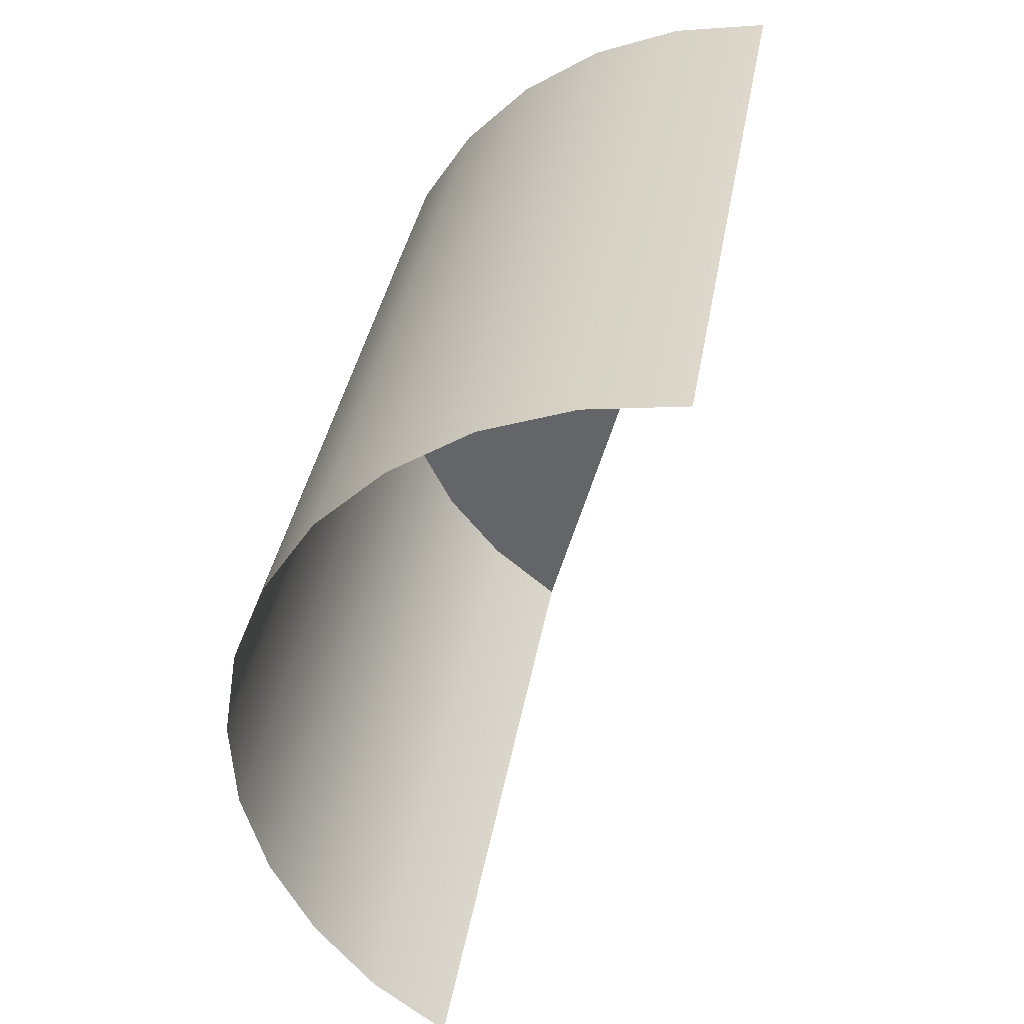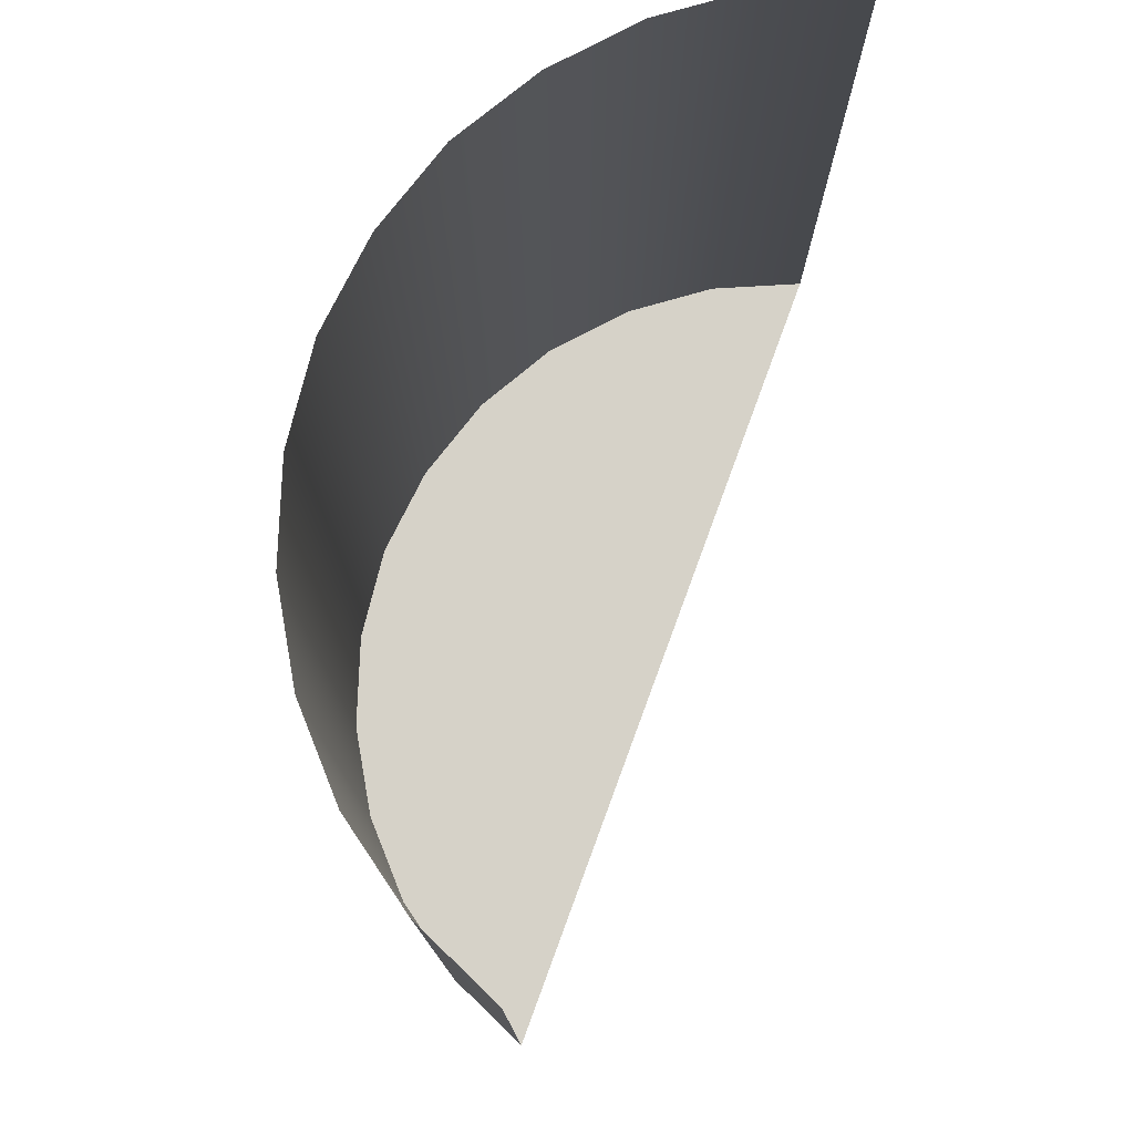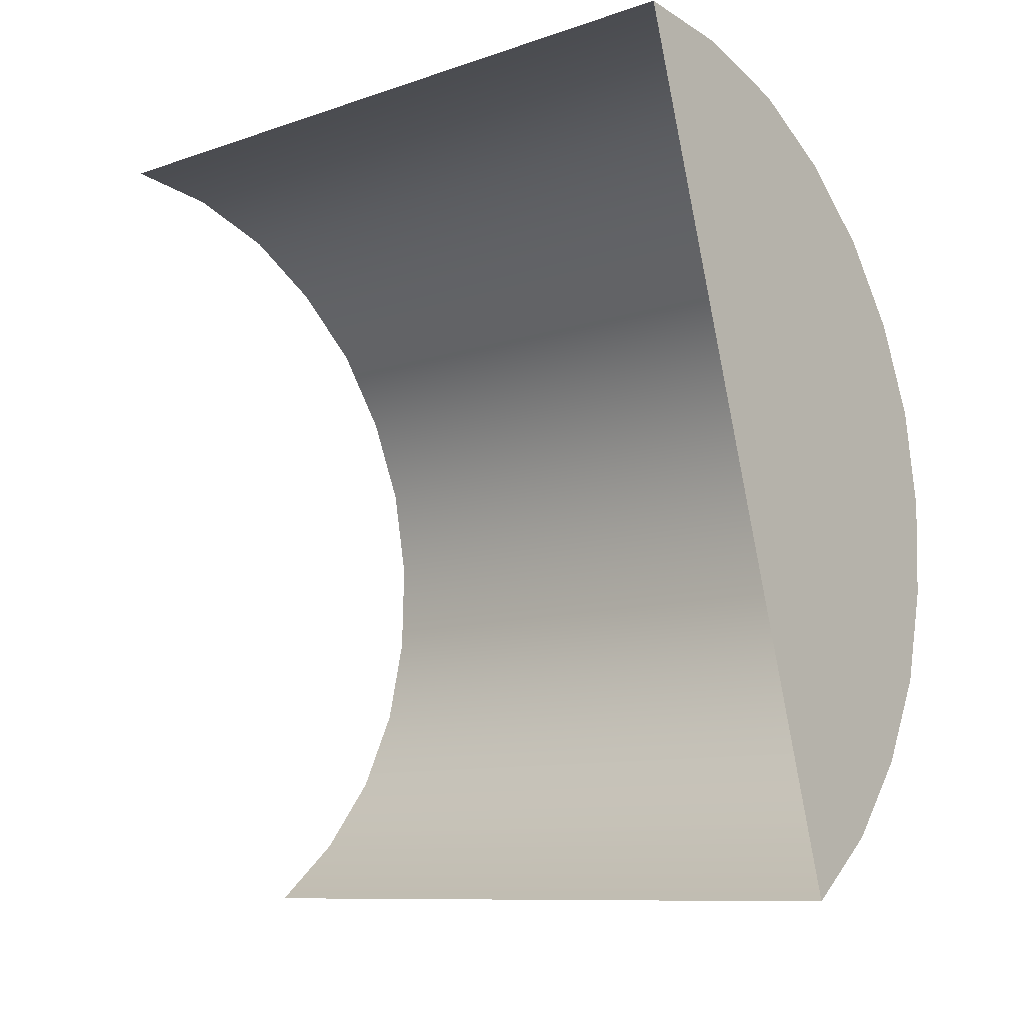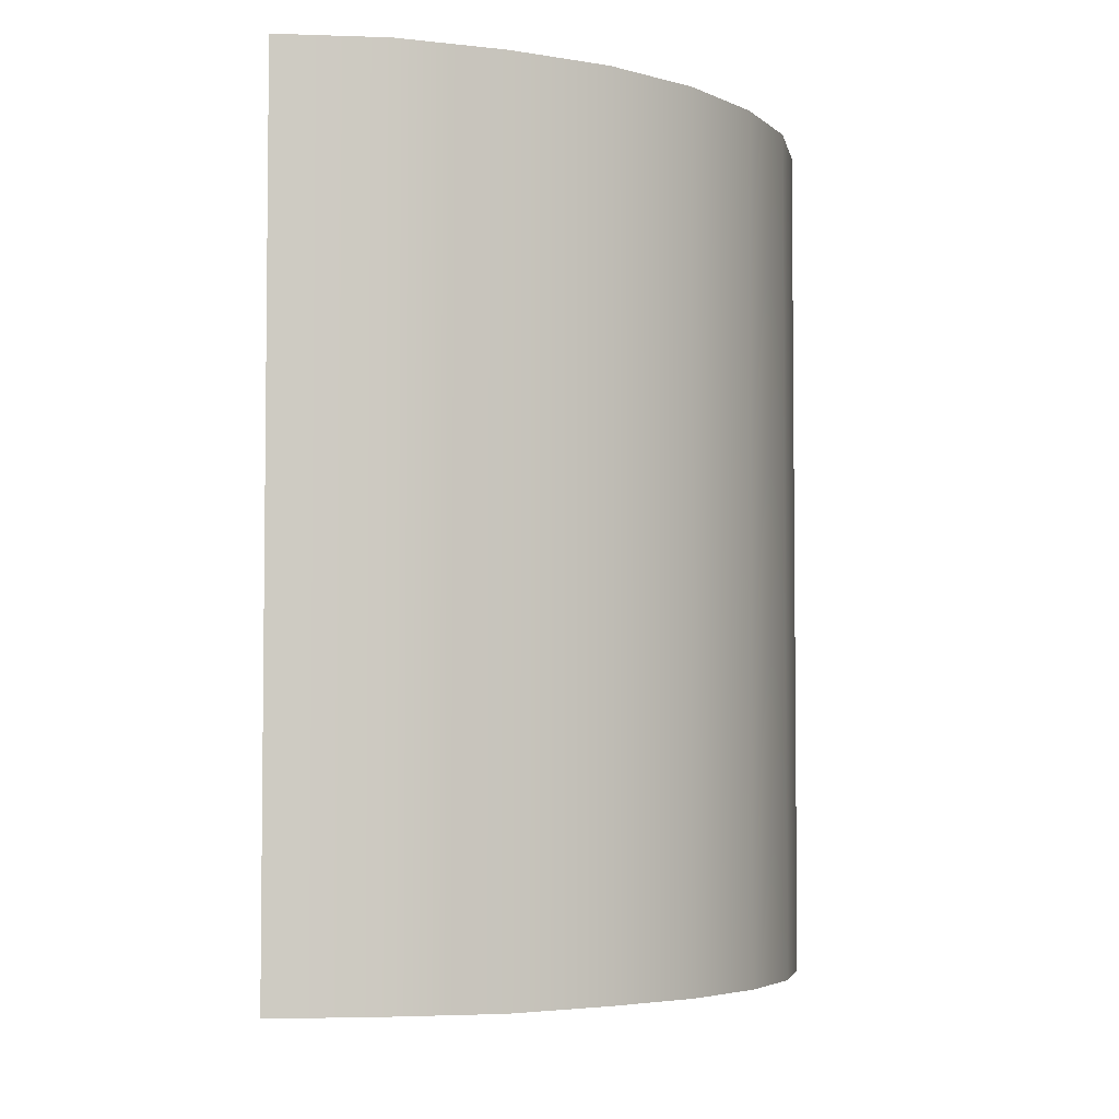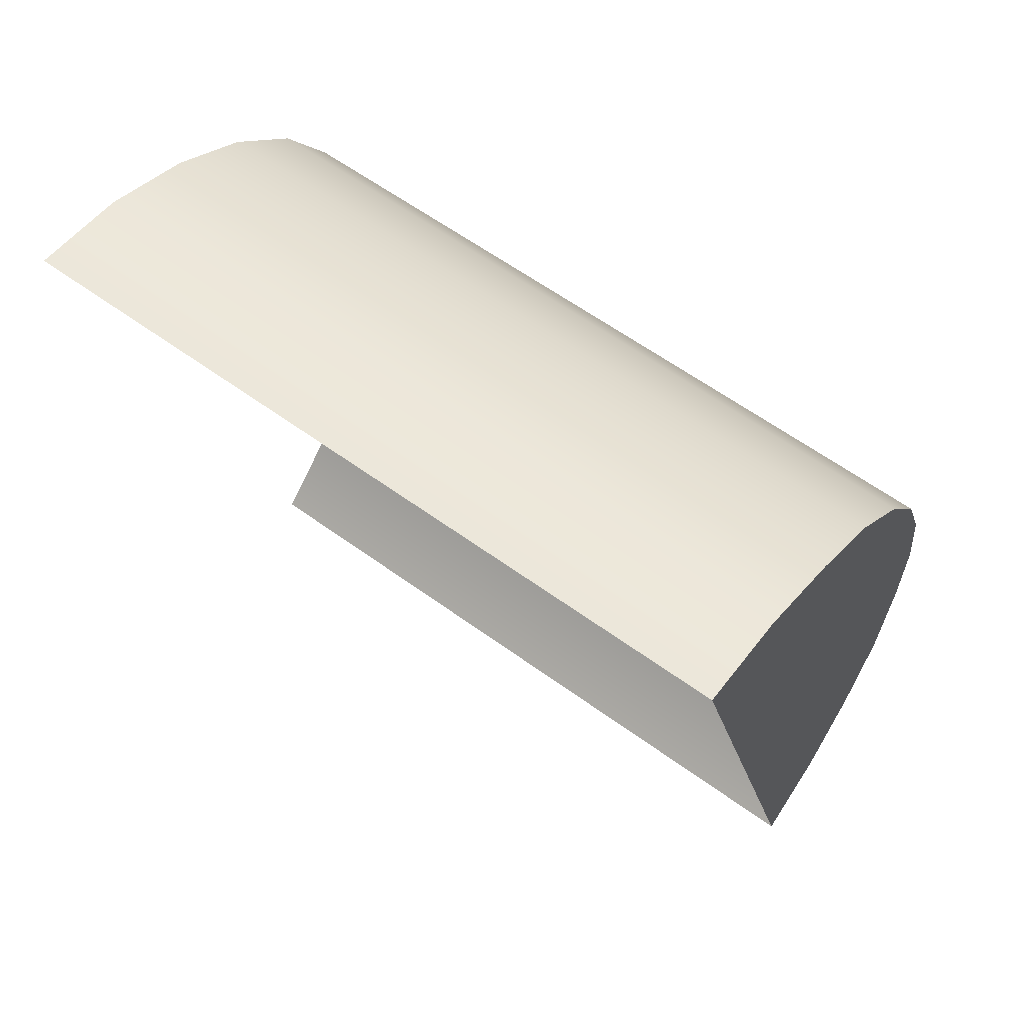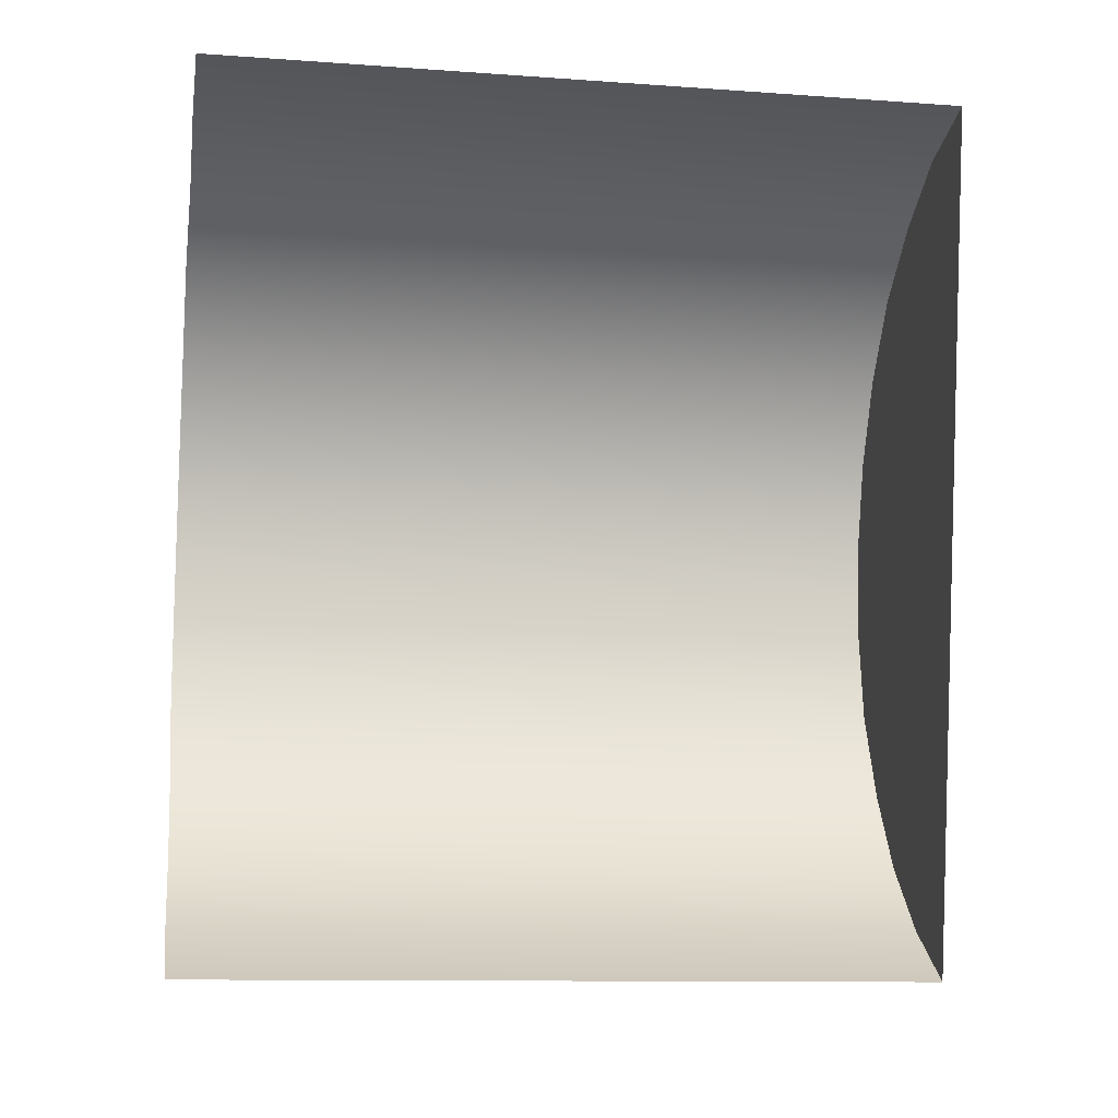
<metadata>
{"format":"obj","ext":"obj","renderer":"f3d","projection":"perspective","resolution":1024,"background":"white","views":[{"elev":36.1,"azim":9.7,"up":"+Y"},{"elev":76.5,"azim":4.9,"up":"+Z"},{"elev":-8.2,"azim":131.5,"up":"+Y"},{"elev":-3.2,"azim":-179.0,"up":"+Z"},{"elev":62.9,"azim":126.5,"up":"+Y"},{"elev":-17.2,"azim":80.1,"up":"+Y"}]}
</metadata>
<code>
o Group9/mesh100/mesh100-geometry/material_1/component_35#mesh100-geometry
v 0.4879 -0.1824 0.8682
v 0.4879 -0.1818 0.8355
v 0.4849 -0.1853 0.8681
v 0.4879 -0.1824 0.8682
v 0.4914 -0.1801 0.8682
v 0.4879 -0.1818 0.8355
v 0.4849 -0.1853 0.8681
v 0.4849 -0.1847 0.8354
v 0.4827 -0.1887 0.868
v 0.4849 -0.1847 0.8354
v 0.4849 -0.1853 0.8681
v 0.4879 -0.1818 0.8355
v 0.4914 -0.1795 0.8355
v 0.4879 -0.1818 0.8355
v 0.4914 -0.1801 0.8682
v 0.4827 -0.1887 0.868
v 0.4827 -0.1881 0.8354
v 0.4811 -0.1926 0.868
v 0.4827 -0.1881 0.8354
v 0.4827 -0.1887 0.868
v 0.4849 -0.1847 0.8354
v 0.4811 -0.1926 0.868
v 0.4811 -0.192 0.8353
v 0.4805 -0.1967 0.8679
v 0.4805 -0.1967 0.8679
v 0.4805 -0.1961 0.8352
v 0.4807 -0.2008 0.8678
v 0.4879 -0.1818 0.8355
v 0.4862 -0.2111 0.8349
v 0.4849 -0.1847 0.8354
v 0.4914 -0.1795 0.8355
v 0.4894 -0.2137 0.8349
v 0.4879 -0.1818 0.8355
v 0.4914 -0.1801 0.8682
v 0.4952 -0.1787 0.8682
v 0.4914 -0.1795 0.8355
v 0.4811 -0.192 0.8353
v 0.4811 -0.1926 0.868
v 0.4827 -0.1881 0.8354
v 0.4849 -0.1847 0.8354
v 0.4836 -0.2079 0.835
v 0.4827 -0.1881 0.8354
v 0.4805 -0.1961 0.8352
v 0.4805 -0.1967 0.8679
v 0.4811 -0.192 0.8353
v 0.4807 -0.2002 0.8352
v 0.4807 -0.2008 0.8678
v 0.4805 -0.1961 0.8352
v 0.4807 -0.2008 0.8678
v 0.4807 -0.2002 0.8352
v 0.4817 -0.2048 0.8677
v 0.4862 -0.2111 0.8349
v 0.4836 -0.2079 0.835
v 0.4849 -0.1847 0.8354
v 0.4894 -0.2137 0.8349
v 0.4862 -0.2111 0.8349
v 0.4879 -0.1818 0.8355
v 0.4993 -0.1775 0.8356
v 0.4894 -0.2137 0.8349
v 0.4914 -0.1795 0.8355
v 0.4952 -0.1781 0.8356
v 0.4914 -0.1795 0.8355
v 0.4952 -0.1787 0.8682
v 0.4827 -0.1881 0.8354
v 0.4817 -0.2042 0.835
v 0.4811 -0.192 0.8353
v 0.4836 -0.2079 0.835
v 0.4817 -0.2042 0.835
v 0.4827 -0.1881 0.8354
v 0.4805 -0.1961 0.8352
v 0.4811 -0.192 0.8353
v 0.4807 -0.2002 0.8352
v 0.4817 -0.2048 0.8677
v 0.4817 -0.2042 0.835
v 0.4836 -0.2085 0.8676
v 0.4817 -0.2042 0.835
v 0.4817 -0.2048 0.8677
v 0.4807 -0.2002 0.8352
v 0.4894 -0.2143 0.8676
v 0.4862 -0.2117 0.8676
v 0.4894 -0.2137 0.8349
v 0.4862 -0.2111 0.8349
v 0.4862 -0.2117 0.8676
v 0.4836 -0.2079 0.835
v 0.4862 -0.2111 0.8349
v 0.4894 -0.2137 0.8349
v 0.4862 -0.2117 0.8676
v 0.4952 -0.1781 0.8356
v 0.4993 -0.1775 0.8356
v 0.4914 -0.1795 0.8355
v 0.4952 -0.1787 0.8682
v 0.4993 -0.1781 0.8682
v 0.4952 -0.1781 0.8356
v 0.4817 -0.2042 0.835
v 0.4807 -0.2002 0.8352
v 0.4811 -0.192 0.8353
v 0.4836 -0.2079 0.835
v 0.4836 -0.2085 0.8676
v 0.4817 -0.2042 0.835
v 0.4836 -0.2085 0.8676
v 0.4836 -0.2079 0.835
v 0.4862 -0.2117 0.8676
v 0.4993 -0.1775 0.8356
v 0.4952 -0.1781 0.8356
v 0.4993 -0.1781 0.8682
v 0.4849 -0.1853 0.8681
v 0.4879 -0.1818 0.8355
v 0.4879 -0.1824 0.8682
v 0.4879 -0.1818 0.8355
v 0.4914 -0.1801 0.8682
v 0.4879 -0.1824 0.8682
v 0.4827 -0.1887 0.868
v 0.4849 -0.1847 0.8354
v 0.4849 -0.1853 0.8681
v 0.4879 -0.1818 0.8355
v 0.4849 -0.1853 0.8681
v 0.4849 -0.1847 0.8354
v 0.4914 -0.1801 0.8682
v 0.4879 -0.1818 0.8355
v 0.4914 -0.1795 0.8355
v 0.4811 -0.1926 0.868
v 0.4827 -0.1881 0.8354
v 0.4827 -0.1887 0.868
v 0.4849 -0.1847 0.8354
v 0.4827 -0.1887 0.868
v 0.4827 -0.1881 0.8354
v 0.4805 -0.1967 0.8679
v 0.4811 -0.192 0.8353
v 0.4811 -0.1926 0.868
v 0.4807 -0.2008 0.8678
v 0.4805 -0.1961 0.8352
v 0.4805 -0.1967 0.8679
v 0.4849 -0.1847 0.8354
v 0.4862 -0.2111 0.8349
v 0.4879 -0.1818 0.8355
v 0.4879 -0.1818 0.8355
v 0.4894 -0.2137 0.8349
v 0.4914 -0.1795 0.8355
v 0.4914 -0.1795 0.8355
v 0.4952 -0.1787 0.8682
v 0.4914 -0.1801 0.8682
v 0.4827 -0.1881 0.8354
v 0.4811 -0.1926 0.868
v 0.4811 -0.192 0.8353
v 0.4827 -0.1881 0.8354
v 0.4836 -0.2079 0.835
v 0.4849 -0.1847 0.8354
v 0.4811 -0.192 0.8353
v 0.4805 -0.1967 0.8679
v 0.4805 -0.1961 0.8352
v 0.4805 -0.1961 0.8352
v 0.4807 -0.2008 0.8678
v 0.4807 -0.2002 0.8352
v 0.4817 -0.2048 0.8677
v 0.4807 -0.2002 0.8352
v 0.4807 -0.2008 0.8678
v 0.4849 -0.1847 0.8354
v 0.4836 -0.2079 0.835
v 0.4862 -0.2111 0.8349
v 0.4879 -0.1818 0.8355
v 0.4862 -0.2111 0.8349
v 0.4894 -0.2137 0.8349
v 0.4914 -0.1795 0.8355
v 0.4894 -0.2137 0.8349
v 0.4993 -0.1775 0.8356
v 0.4952 -0.1787 0.8682
v 0.4914 -0.1795 0.8355
v 0.4952 -0.1781 0.8356
v 0.4811 -0.192 0.8353
v 0.4817 -0.2042 0.835
v 0.4827 -0.1881 0.8354
v 0.4827 -0.1881 0.8354
v 0.4817 -0.2042 0.835
v 0.4836 -0.2079 0.835
v 0.4807 -0.2002 0.8352
v 0.4811 -0.192 0.8353
v 0.4805 -0.1961 0.8352
v 0.4836 -0.2085 0.8676
v 0.4817 -0.2042 0.835
v 0.4817 -0.2048 0.8677
v 0.4807 -0.2002 0.8352
v 0.4817 -0.2048 0.8677
v 0.4817 -0.2042 0.835
v 0.4894 -0.2137 0.8349
v 0.4862 -0.2117 0.8676
v 0.4894 -0.2143 0.8676
v 0.4836 -0.2079 0.835
v 0.4862 -0.2117 0.8676
v 0.4862 -0.2111 0.8349
v 0.4862 -0.2117 0.8676
v 0.4894 -0.2137 0.8349
v 0.4862 -0.2111 0.8349
v 0.4914 -0.1795 0.8355
v 0.4993 -0.1775 0.8356
v 0.4952 -0.1781 0.8356
v 0.4952 -0.1781 0.8356
v 0.4993 -0.1781 0.8682
v 0.4952 -0.1787 0.8682
v 0.4811 -0.192 0.8353
v 0.4807 -0.2002 0.8352
v 0.4817 -0.2042 0.835
v 0.4817 -0.2042 0.835
v 0.4836 -0.2085 0.8676
v 0.4836 -0.2079 0.835
v 0.4862 -0.2117 0.8676
v 0.4836 -0.2079 0.835
v 0.4836 -0.2085 0.8676
v 0.4993 -0.1781 0.8682
v 0.4952 -0.1781 0.8356
v 0.4993 -0.1775 0.8356
f 1 2 3
f 4 5 6
f 7 8 9
f 10 11 12
f 13 14 15
f 16 17 18
f 19 20 21
f 22 23 24
f 25 26 27
f 28 29 30
f 31 32 33
f 34 35 36
f 37 38 39
f 40 41 42
f 43 44 45
f 46 47 48
f 49 50 51
f 52 53 54
f 55 56 57
f 58 59 60
f 61 62 63
f 64 65 66
f 67 68 69
f 70 71 72
f 73 74 75
f 76 77 78
f 79 80 81
f 82 83 84
f 85 86 87
f 88 89 90
f 91 92 93
f 94 95 96
f 97 98 99
f 100 101 102
f 103 104 105
f 106 107 108
f 109 110 111
f 112 113 114
f 115 116 117
f 118 119 120
f 121 122 123
f 124 125 126
f 127 128 129
f 130 131 132
f 133 134 135
f 136 137 138
f 139 140 141
f 142 143 144
f 145 146 147
f 148 149 150
f 151 152 153
f 154 155 156
f 157 158 159
f 160 161 162
f 163 164 165
f 166 167 168
f 169 170 171
f 172 173 174
f 175 176 177
f 178 179 180
f 181 182 183
f 184 185 186
f 187 188 189
f 190 191 192
f 193 194 195
f 196 197 198
f 199 200 201
f 202 203 204
f 205 206 207
f 208 209 210

</code>
